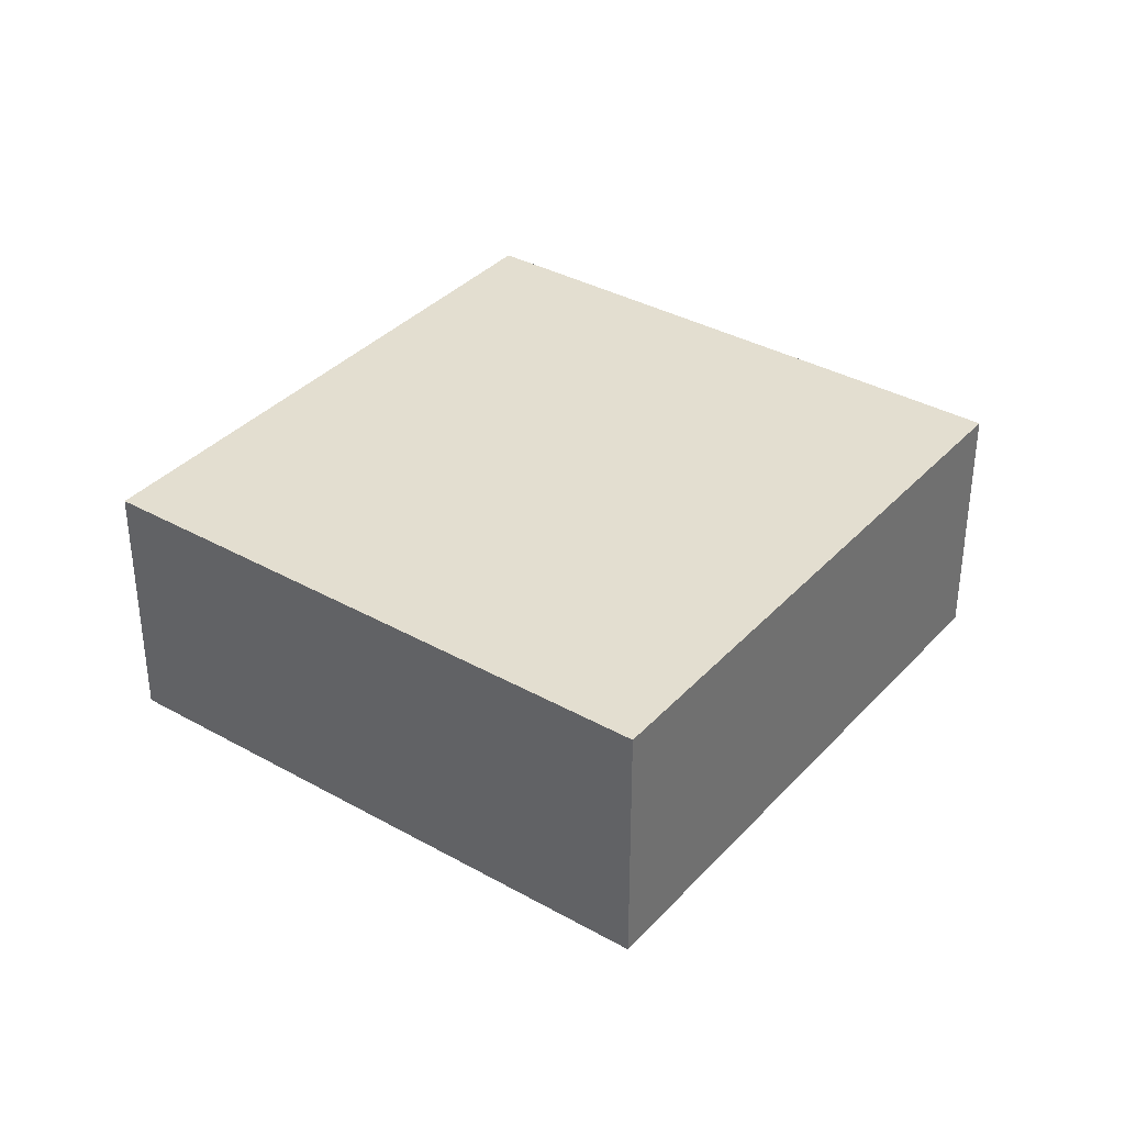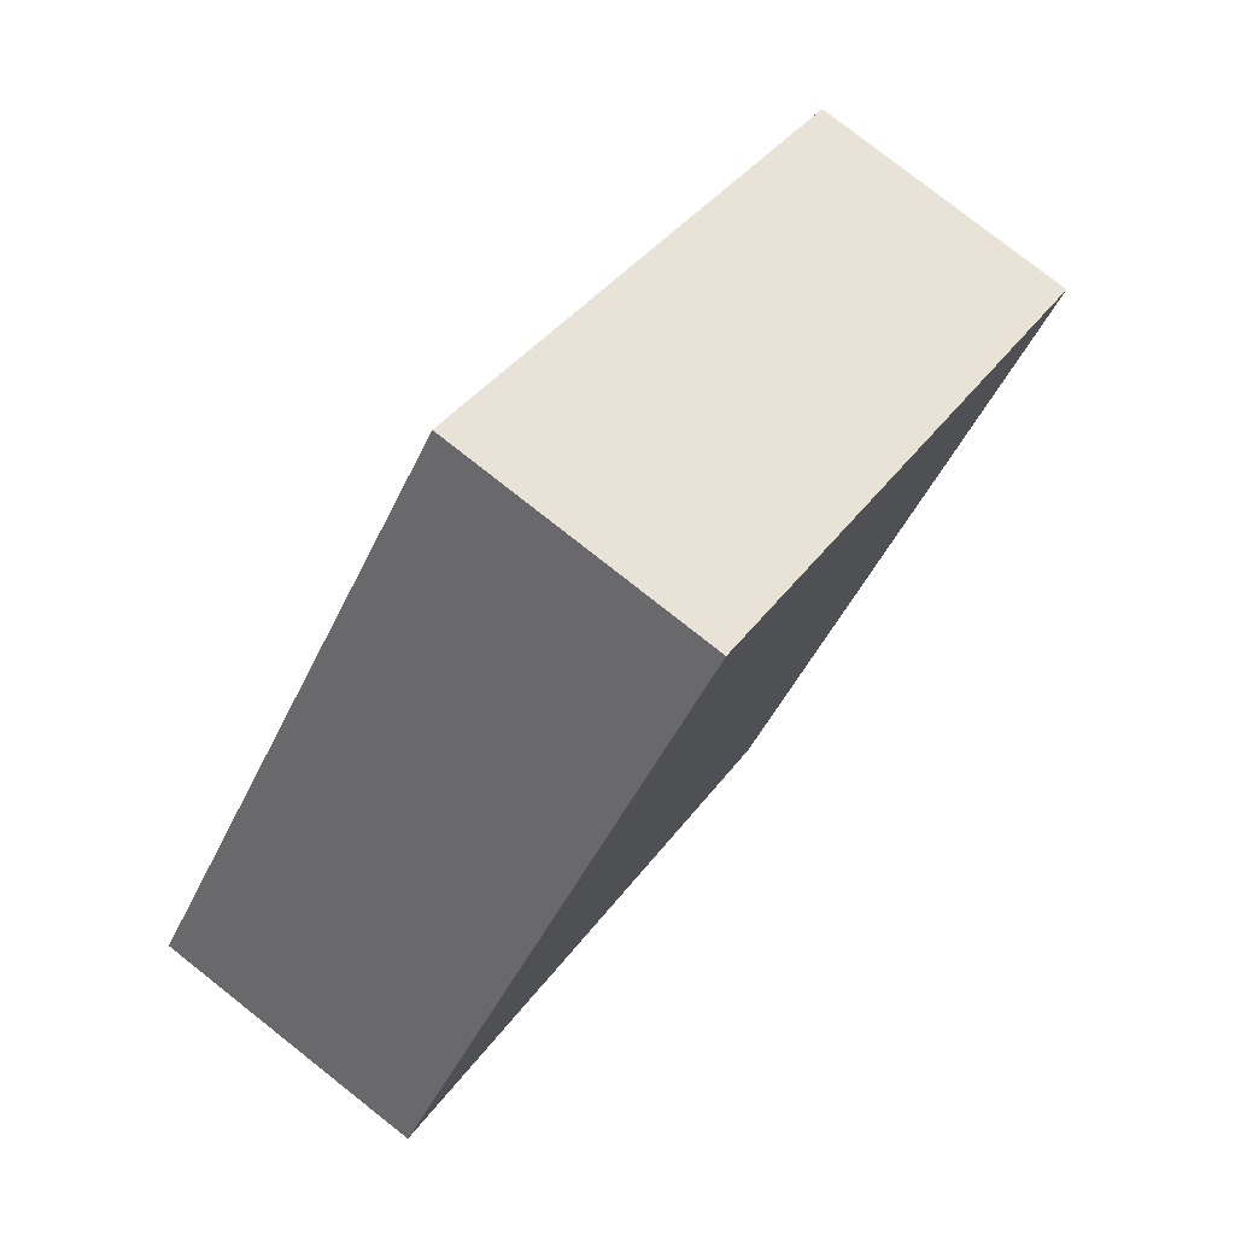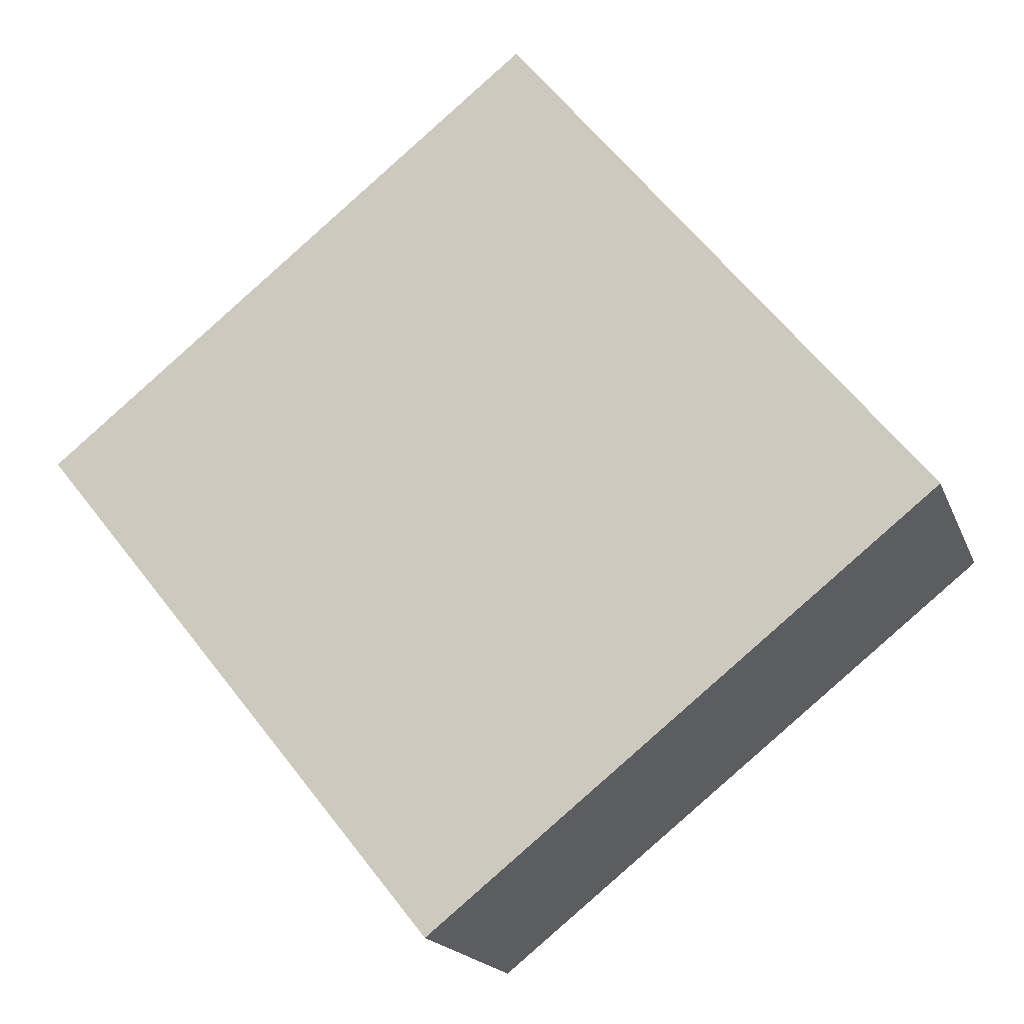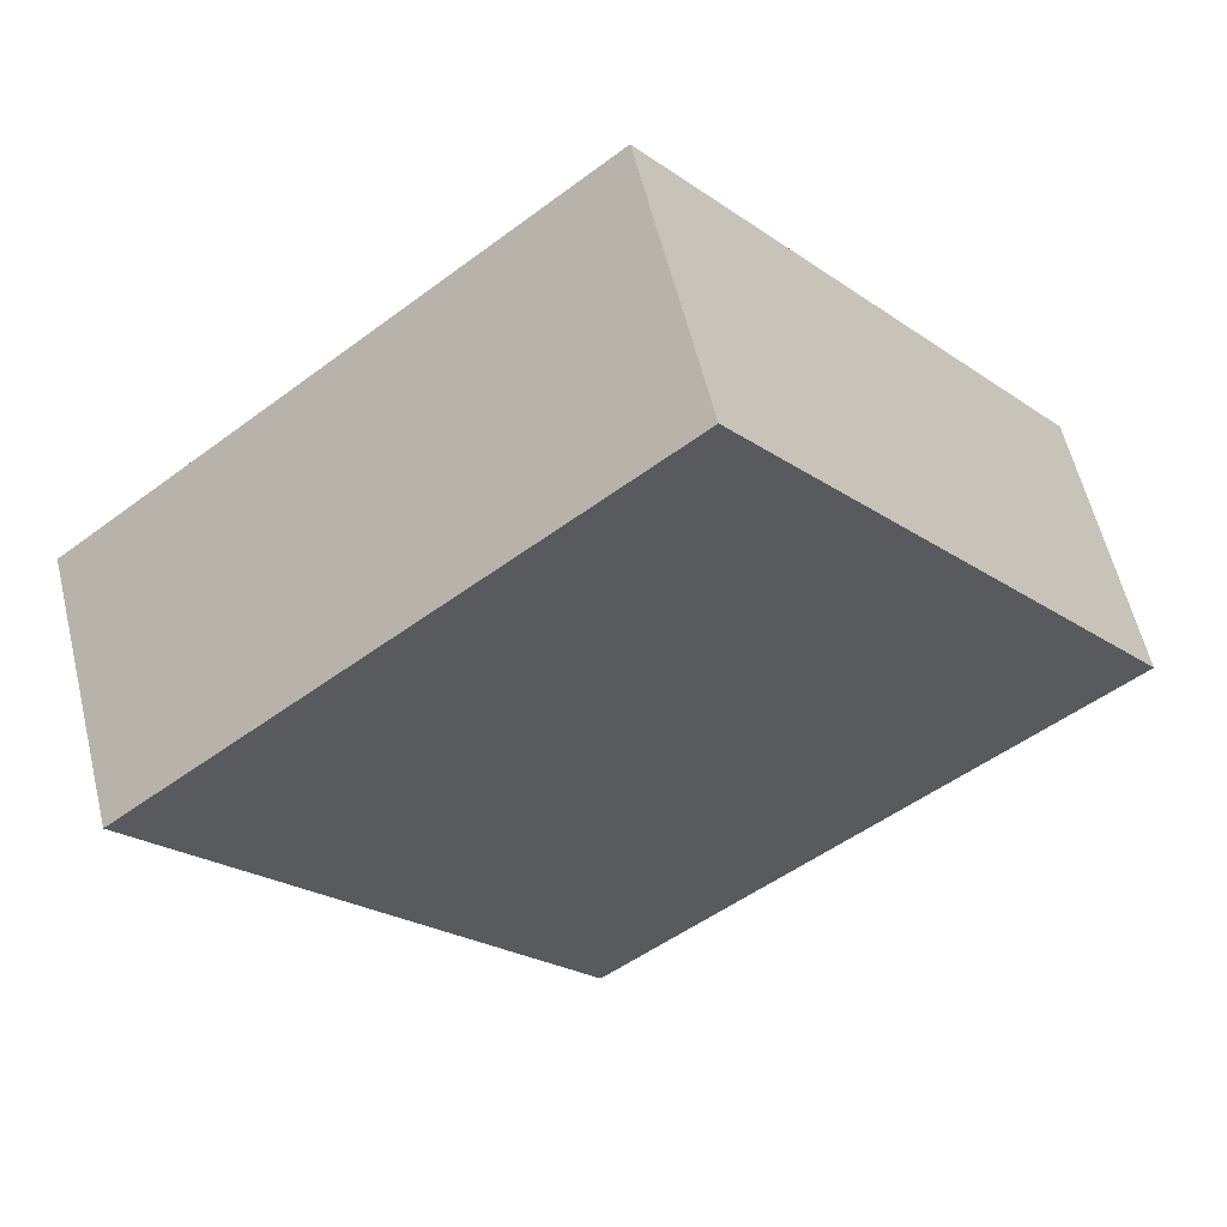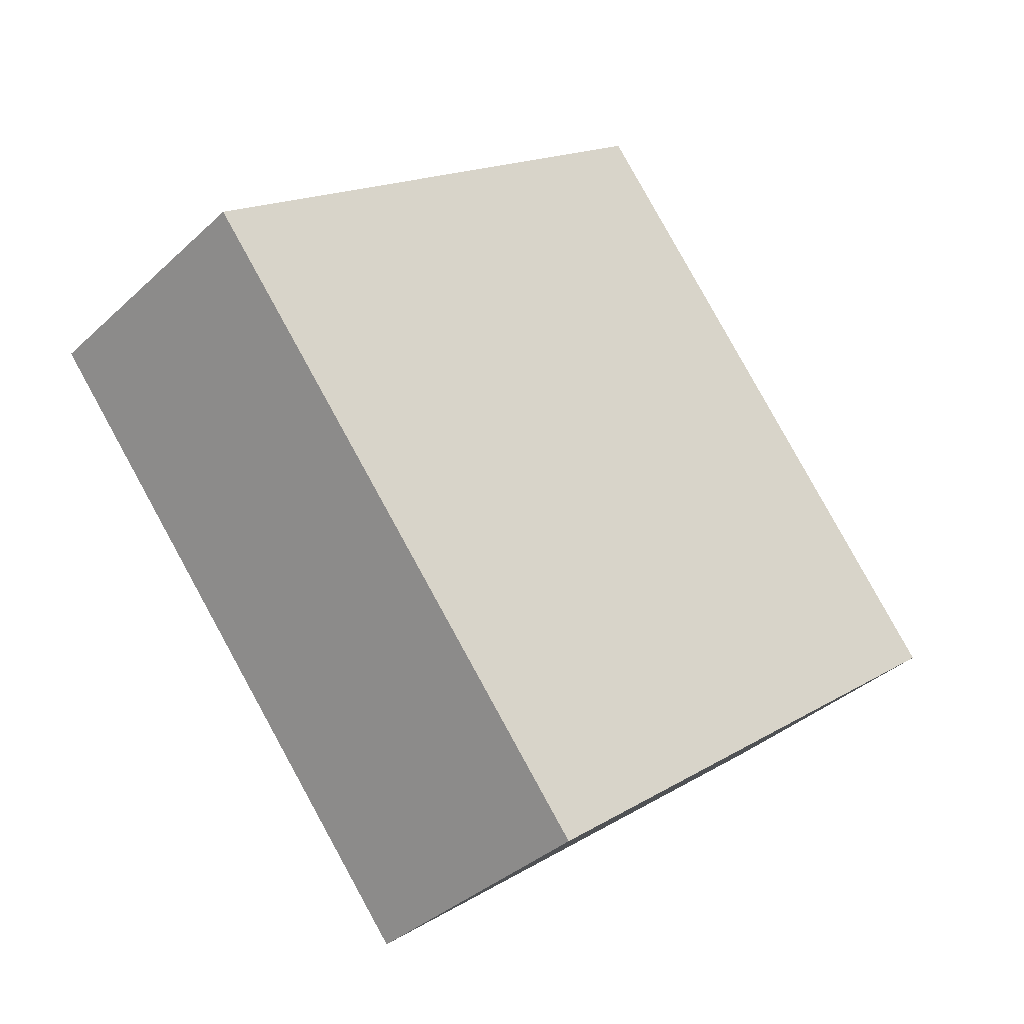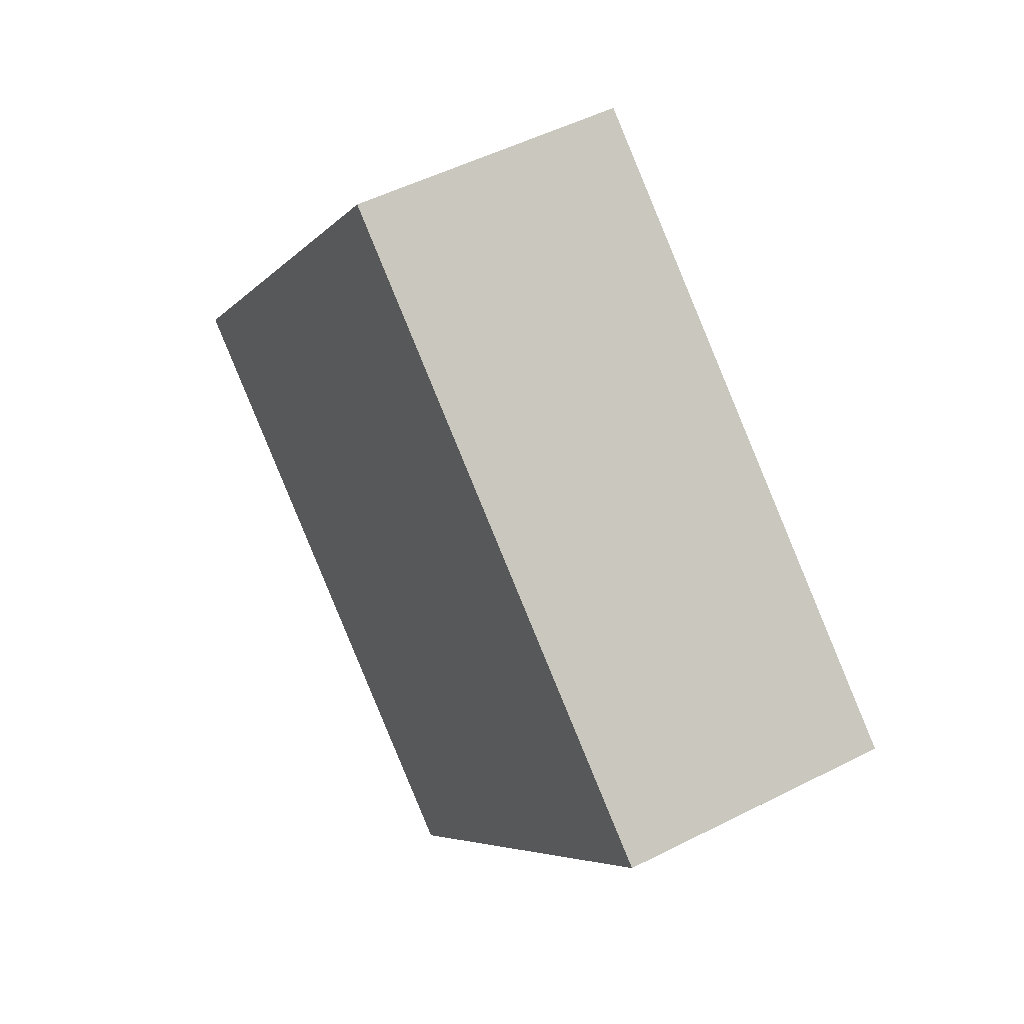
<metadata>
{"format":"obj","ext":"obj","renderer":"f3d","projection":"perspective","resolution":1024,"background":"white","views":[{"elev":35.9,"azim":-105.0,"up":"+Y"},{"elev":78.9,"azim":-51.8,"up":"+Z"},{"elev":-18.1,"azim":-163.1,"up":"+Z"},{"elev":58.8,"azim":166.4,"up":"+Z"},{"elev":-36.2,"azim":140.2,"up":"+Z"},{"elev":50.1,"azim":60.7,"up":"+Z"}]}
</metadata>
<code>
v  5.14 2.714 -4.096
v  4.218 2.714 5.26
v  9.358 2.714 1.138
v  0.571 2.714 -0.455
v  0 2.714 1.662e-16
v  5.14 2.508e-16 -4.096
v  0.571 2.786e-17 -0.455
v  0 0 0
v  4.218 -3.221e-16 5.26
v  9.358 -6.968e-17 1.138
g defaultobject
f 1 2 3
f 2 1 4
f 2 4 5
f 6 4 1
f 4 6 7
f 4 7 5
f 5 7 8
f 8 2 5
f 2 8 9
f 9 3 2
f 3 9 10
f 10 1 3
f 1 10 6
f 7 9 8
f 9 7 6
f 9 6 10

</code>
